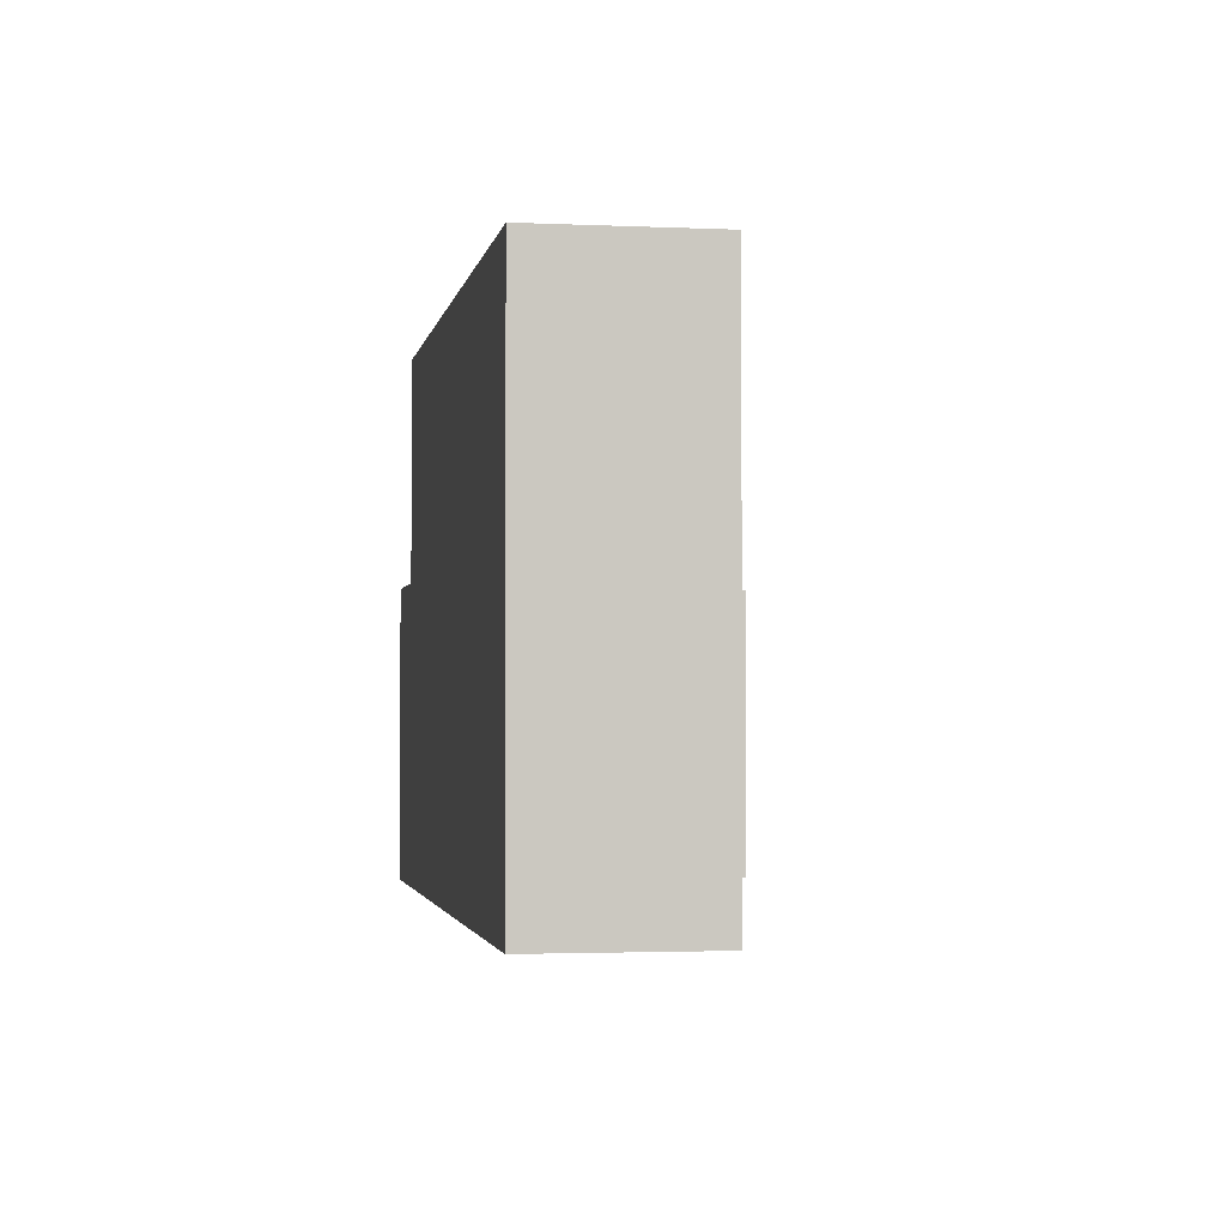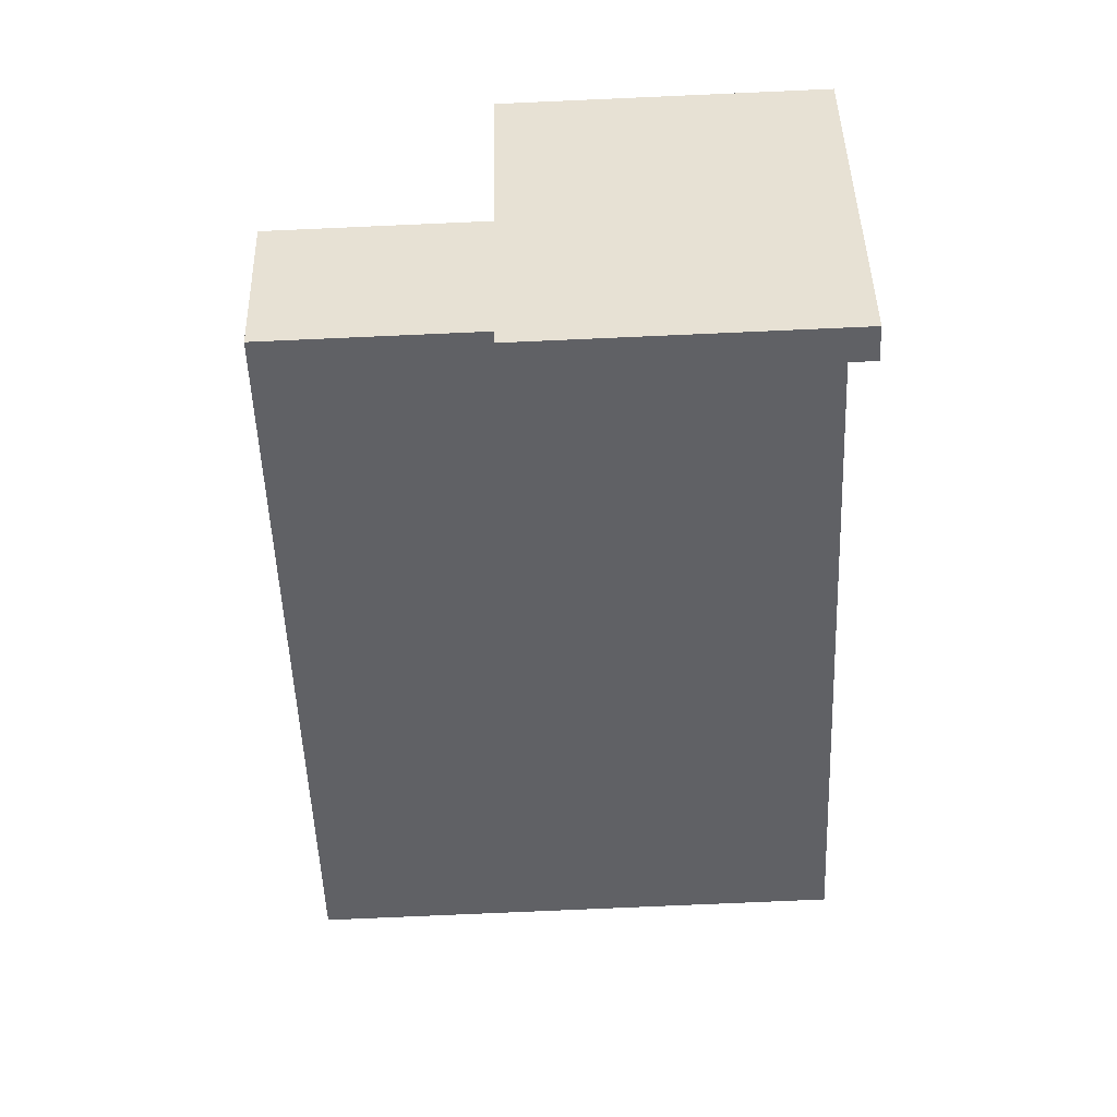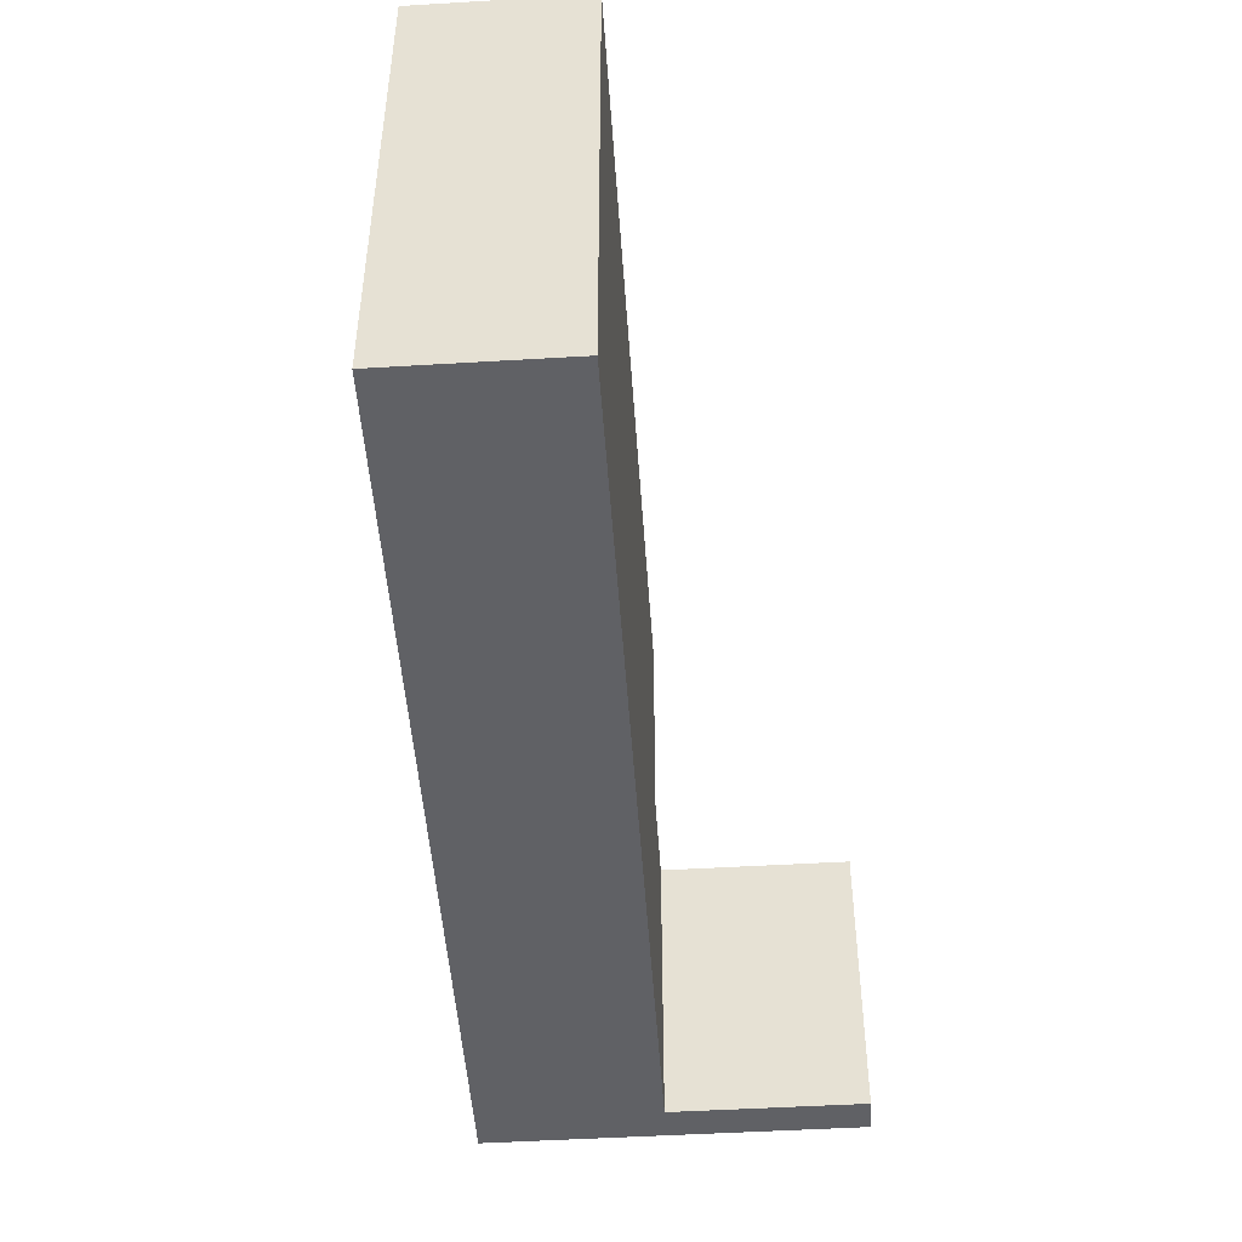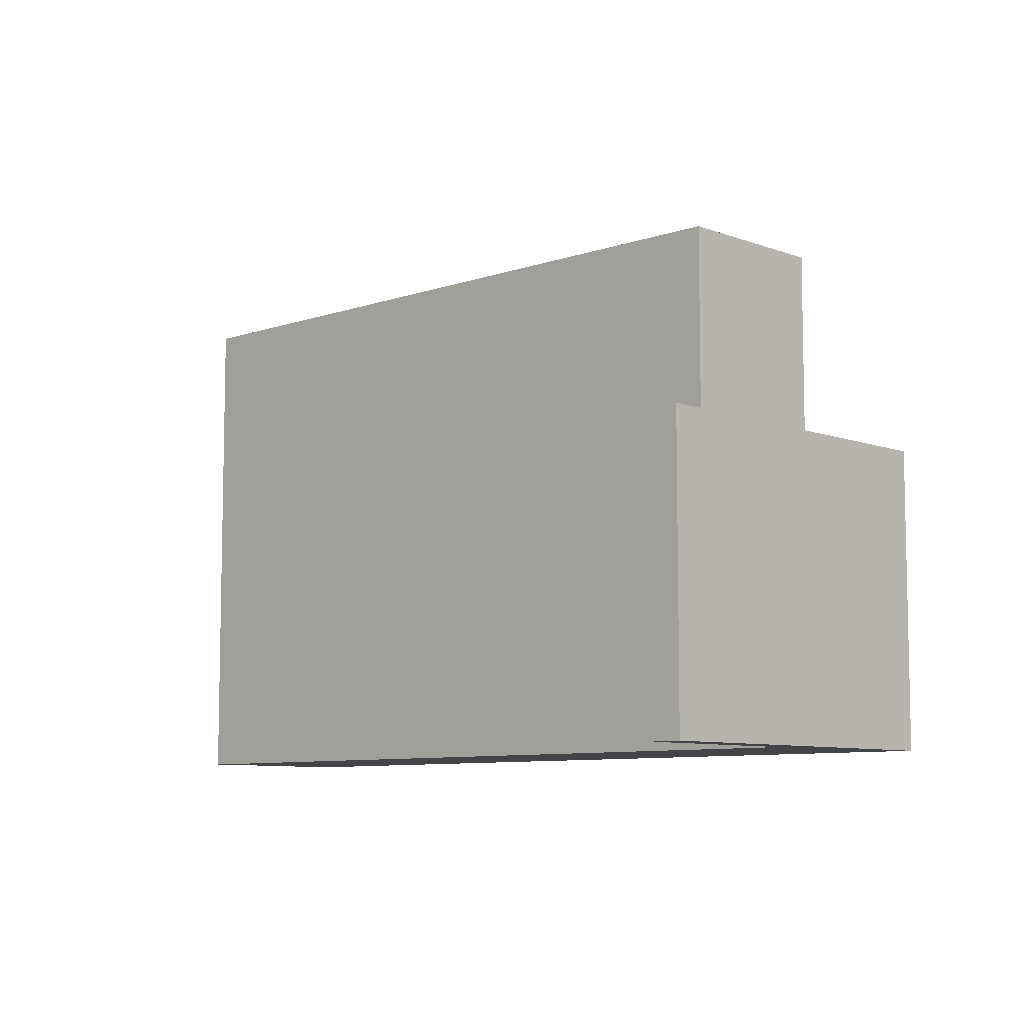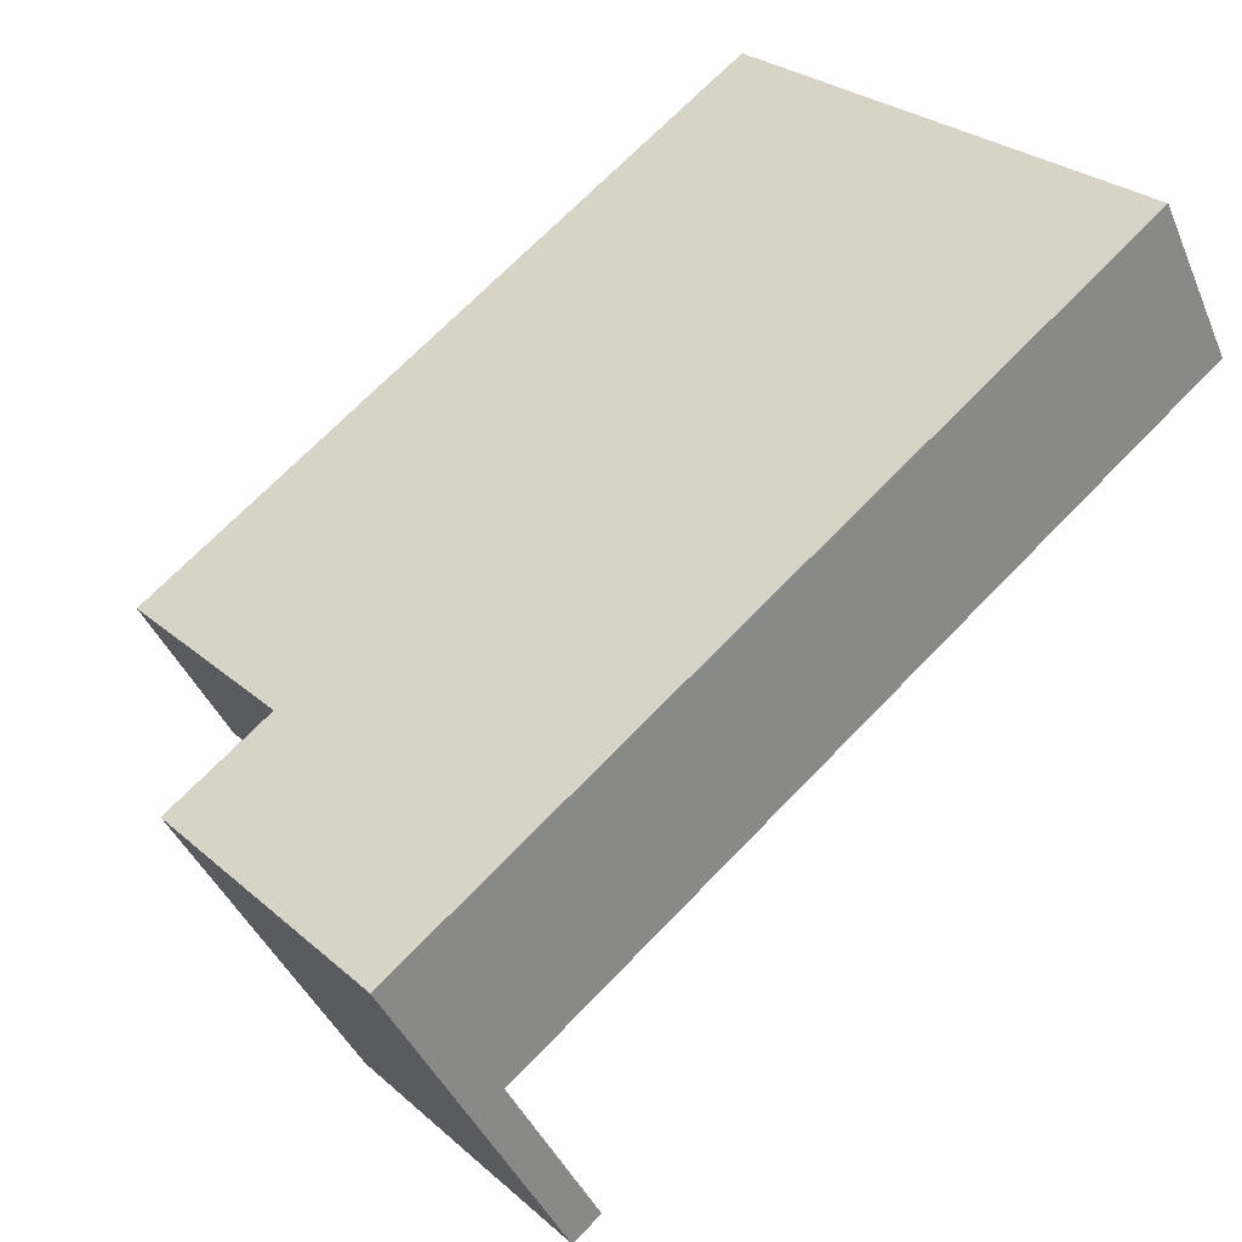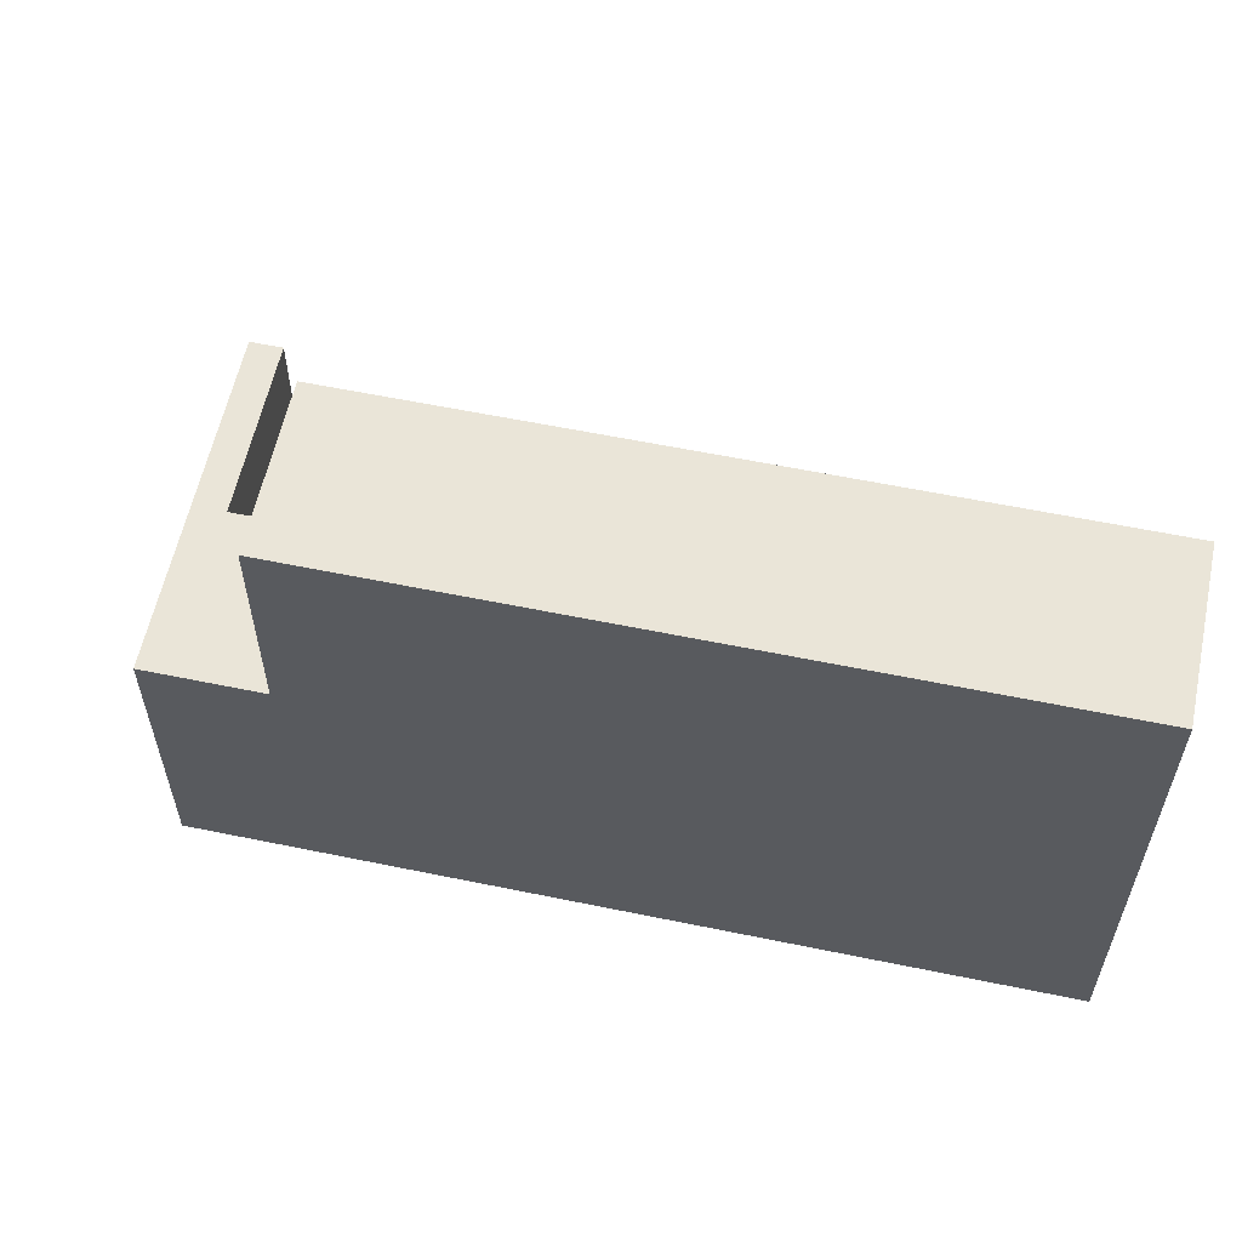
<metadata>
{"format":"obj","ext":"obj","renderer":"f3d","projection":"perspective","resolution":1024,"background":"white","views":[{"elev":-2.2,"azim":51.4,"up":"+Y"},{"elev":-78.4,"azim":-87.5,"up":"+Z"},{"elev":-48.8,"azim":64.7,"up":"+Y"},{"elev":-8.1,"azim":-165.3,"up":"+Y"},{"elev":27.4,"azim":-37.4,"up":"+Z"},{"elev":59.0,"azim":-17.1,"up":"+Y"}]}
</metadata>
<code>
v -105 -258.5 -142.3
v -108.3 -258.5 -136.5
v -105.5 -258.5 -134.9
v -84.23 -258.5 -123.1
v -81.91 -258.5 -121.8
v -84.93 -258.5 -116.4
v -86.3 -258.5 -117.1
v -108.5 -258.5 -129.5
v -112.3 -258.5 -131.6
v -110.9 -258.5 -134.1
v -110.7 -258.5 -134.5
v -106.1 -258.5 -142.9
v -84.23 -239.7 -123.1
v -81.91 -239.7 -121.8
v -84.93 -239.7 -116.4
v -86.3 -239.7 -117.1
v -108.5 -239.7 -129.5
v -105.5 -239.7 -134.9
v -105 -247.7 -142.3
v -108.3 -247.7 -136.5
v -105.5 -247.7 -134.9
v -108.5 -247.7 -129.5
v -112.3 -247.7 -131.6
v -110.9 -247.7 -134.1
v -110.7 -247.7 -134.5
v -106.1 -247.7 -142.9
g CityEngineShapeMaterial_449
f 2 1 12 11 10 9 8 7 6 5 4 3
f 14 13 18 17 16 15
f 20 19 26 25 24 23 22 21
f 18 21 22 17
f 1 12 26 19
f 12 11 25 26
f 11 10 24 25
f 10 9 23 24
f 9 8 22 23
f 8 7 16 17
f 7 6 15 16
f 6 5 14 15
f 5 4 13 14
f 4 3 18 13
f 3 2 20 21
f 2 1 19 20

</code>
